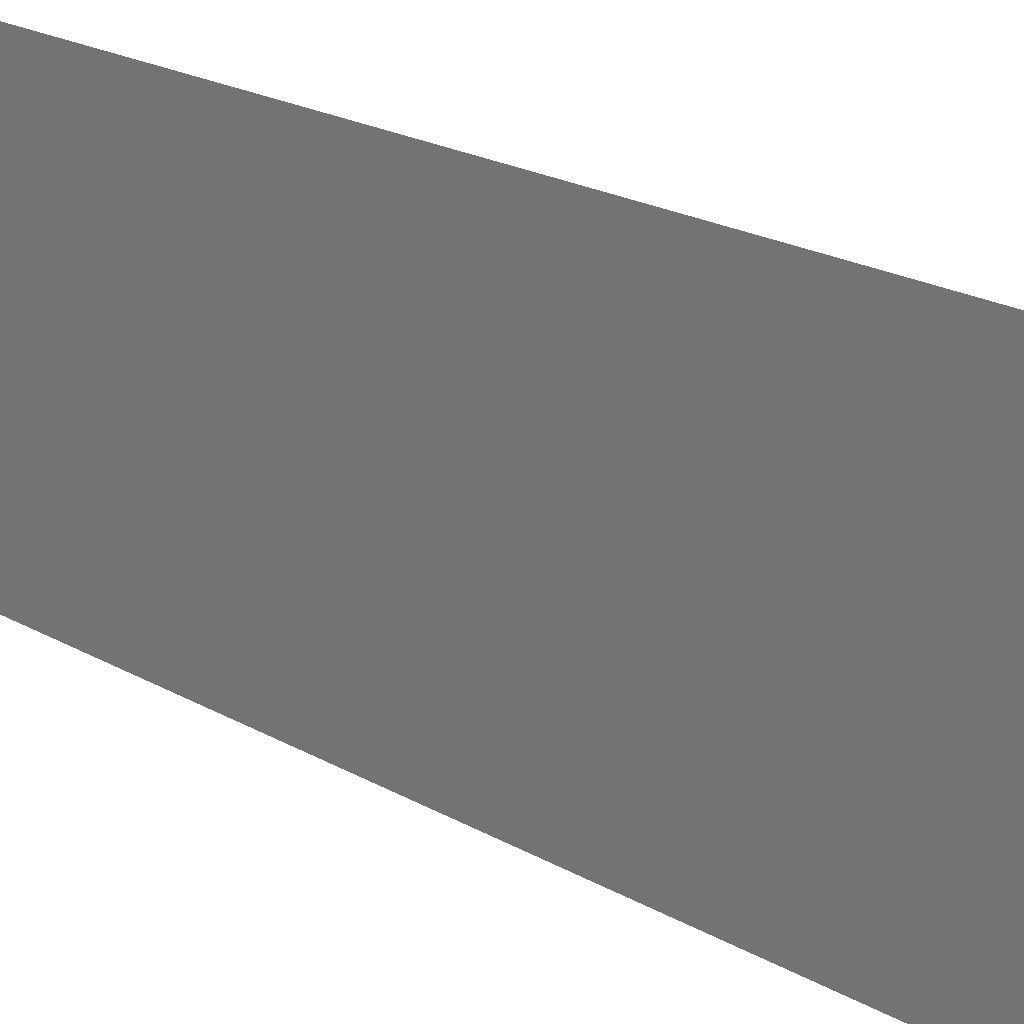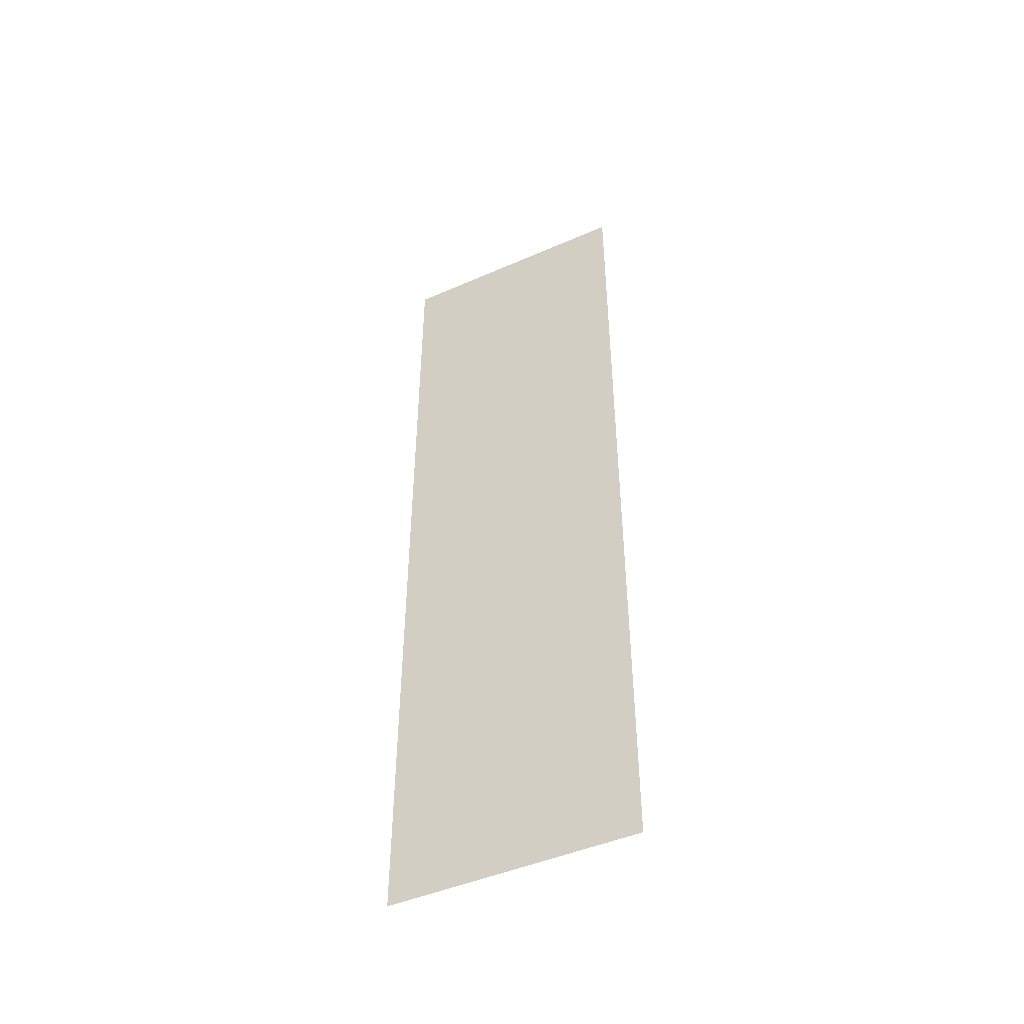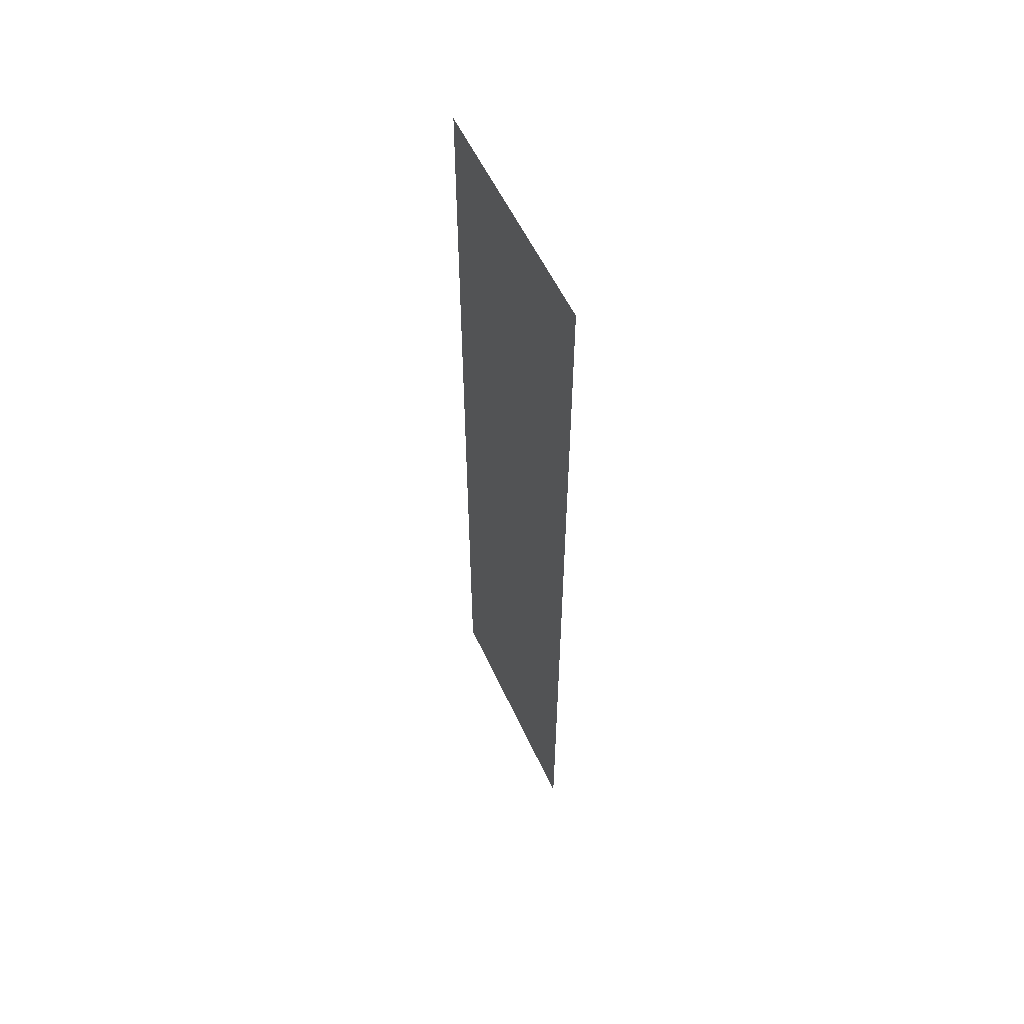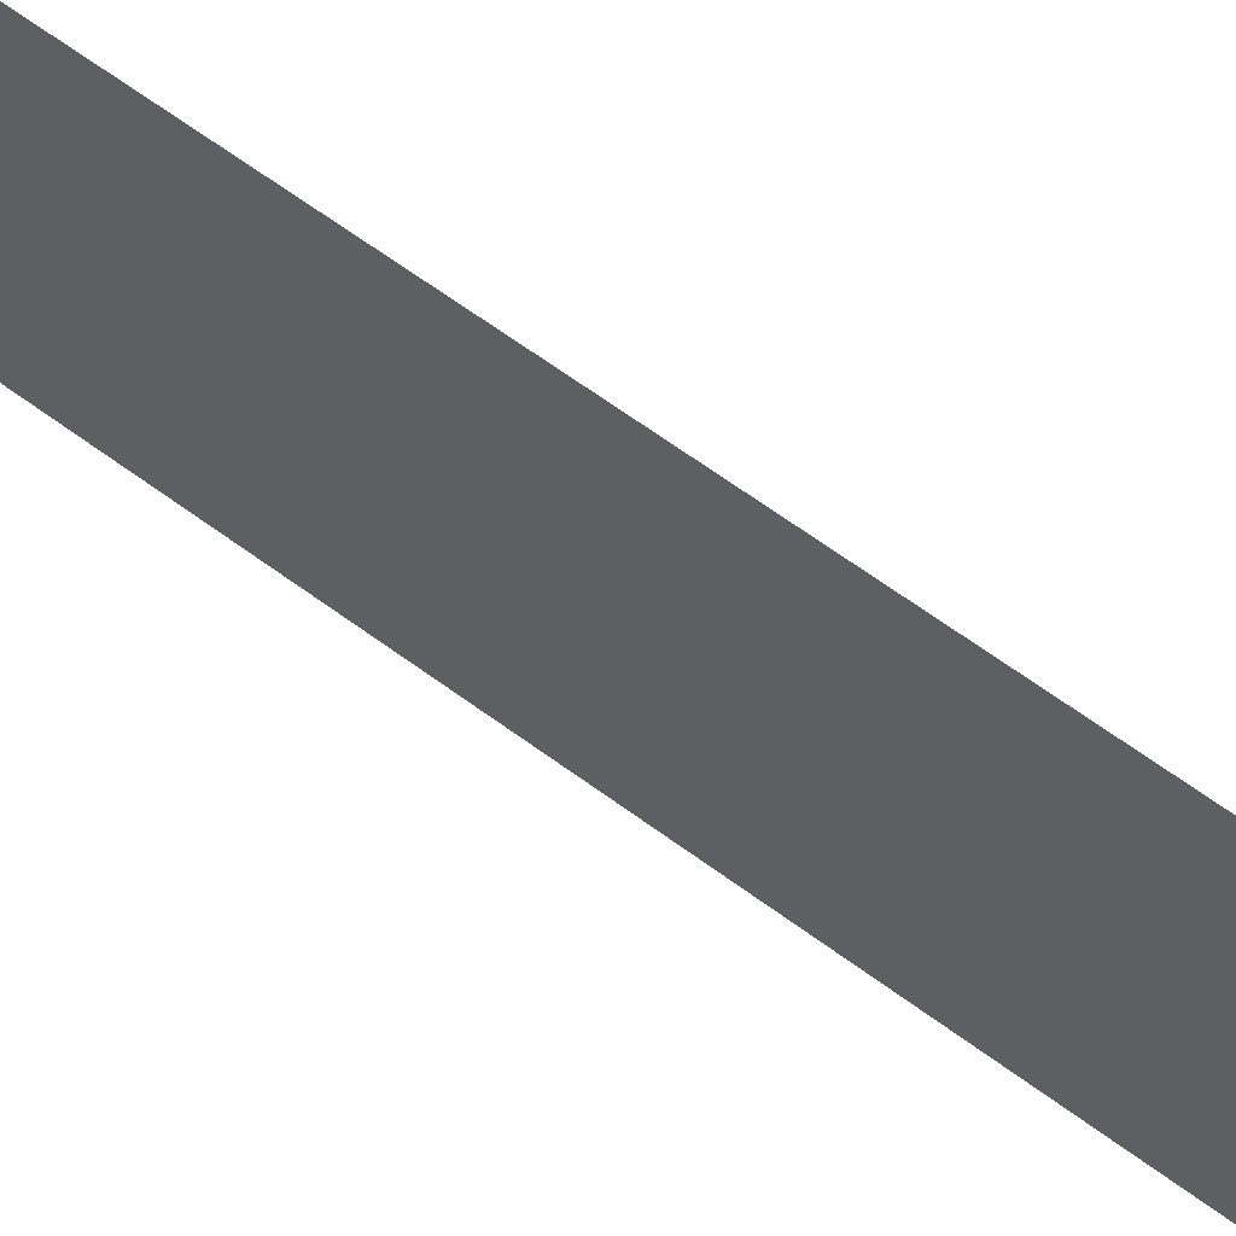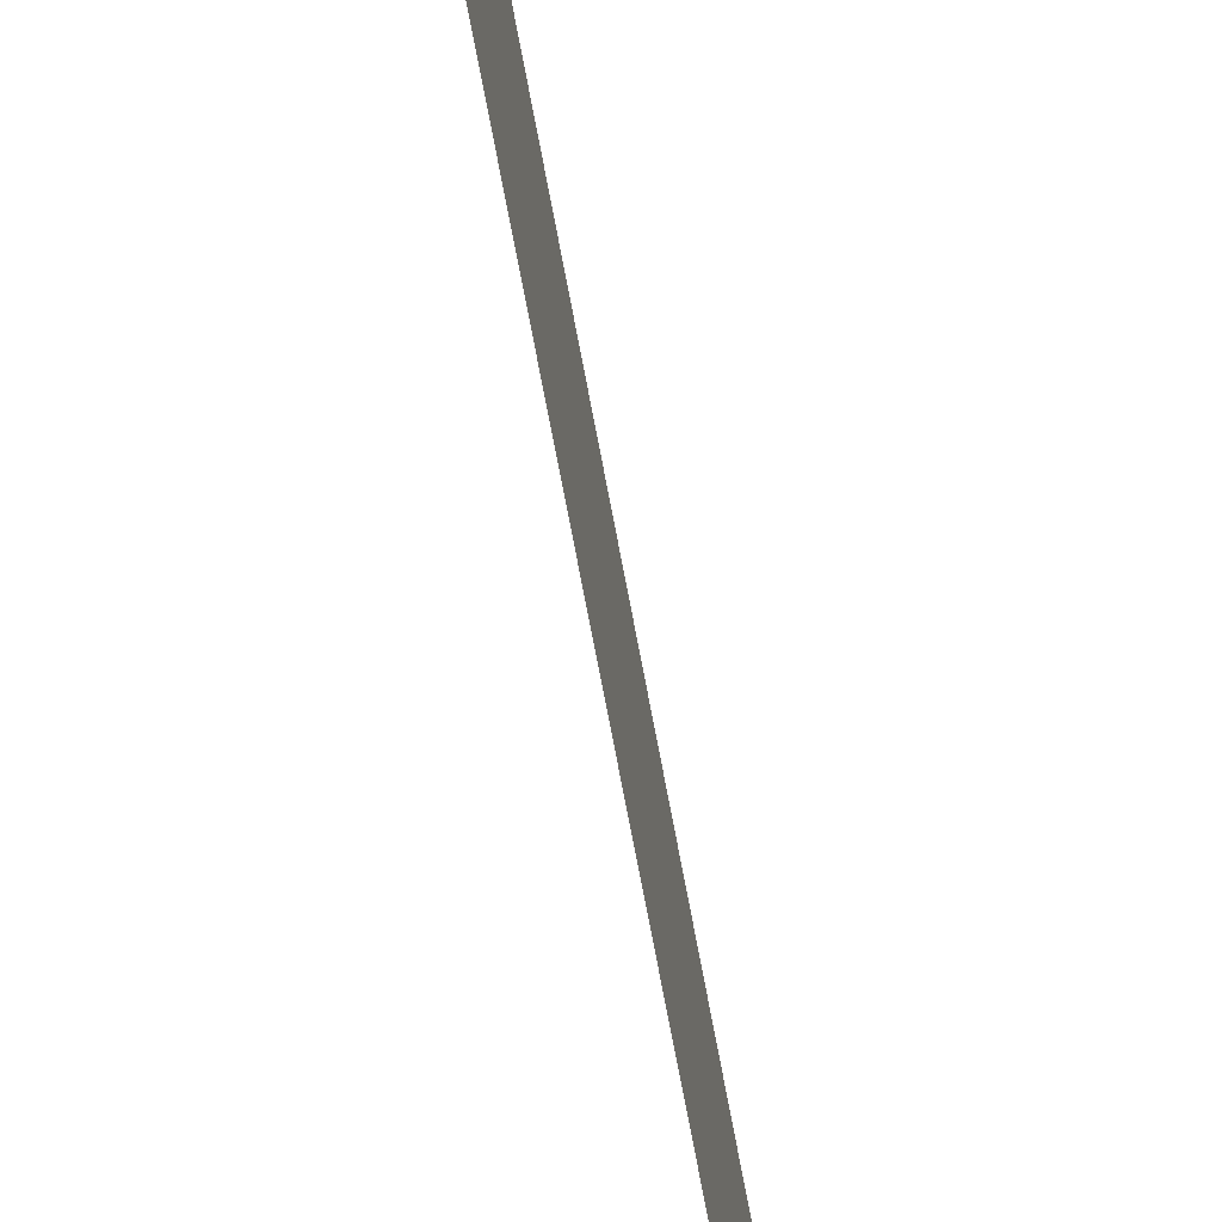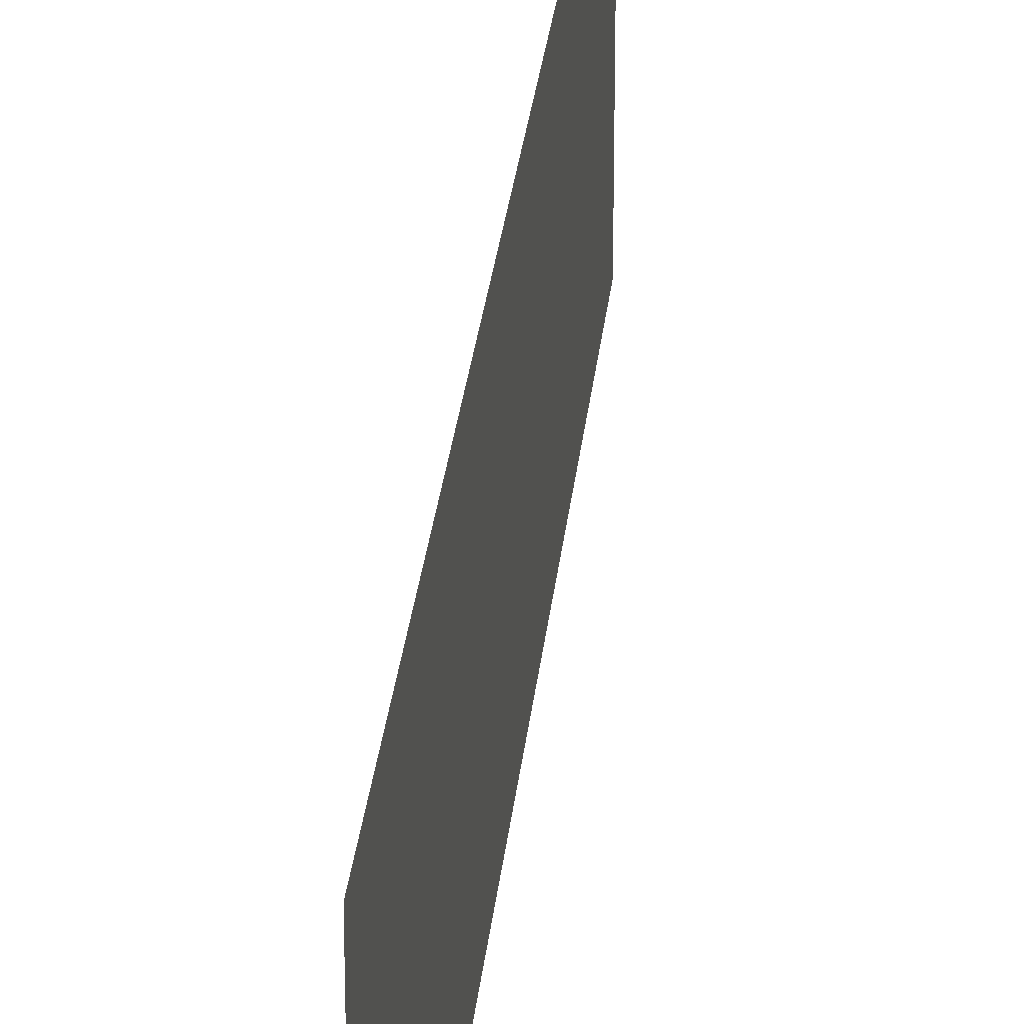
<metadata>
{"format":"obj","ext":"obj","renderer":"f3d","projection":"perspective","resolution":1024,"background":"white","views":[{"elev":16.0,"azim":143.2,"up":"+Y"},{"elev":-46.7,"azim":-63.6,"up":"+Z"},{"elev":56.3,"azim":155.5,"up":"+Z"},{"elev":62.5,"azim":-52.9,"up":"+Y"},{"elev":-74.7,"azim":-169.2,"up":"+Y"},{"elev":28.0,"azim":5.6,"up":"+Y"}]}
</metadata>
<code>
o Cube_Cube.002
v 69.96 -3.014 45.08
v 69.96 21.64 45.08
v 69.96 -3.014 -45.08
v 69.96 21.64 -45.08
f 3 4 2 1

</code>
